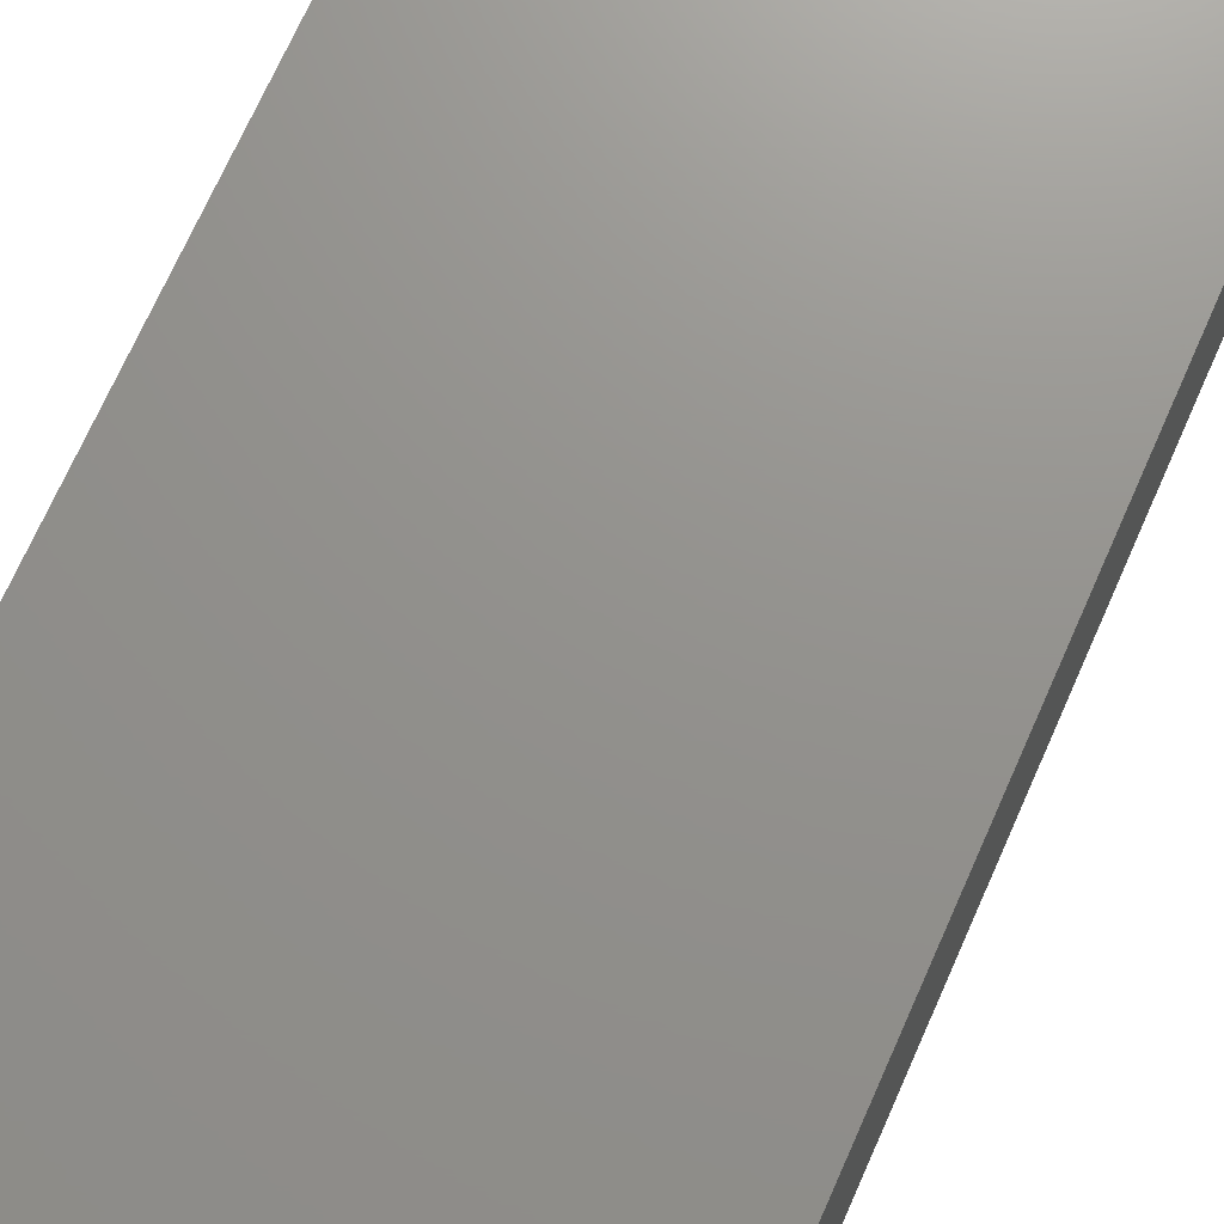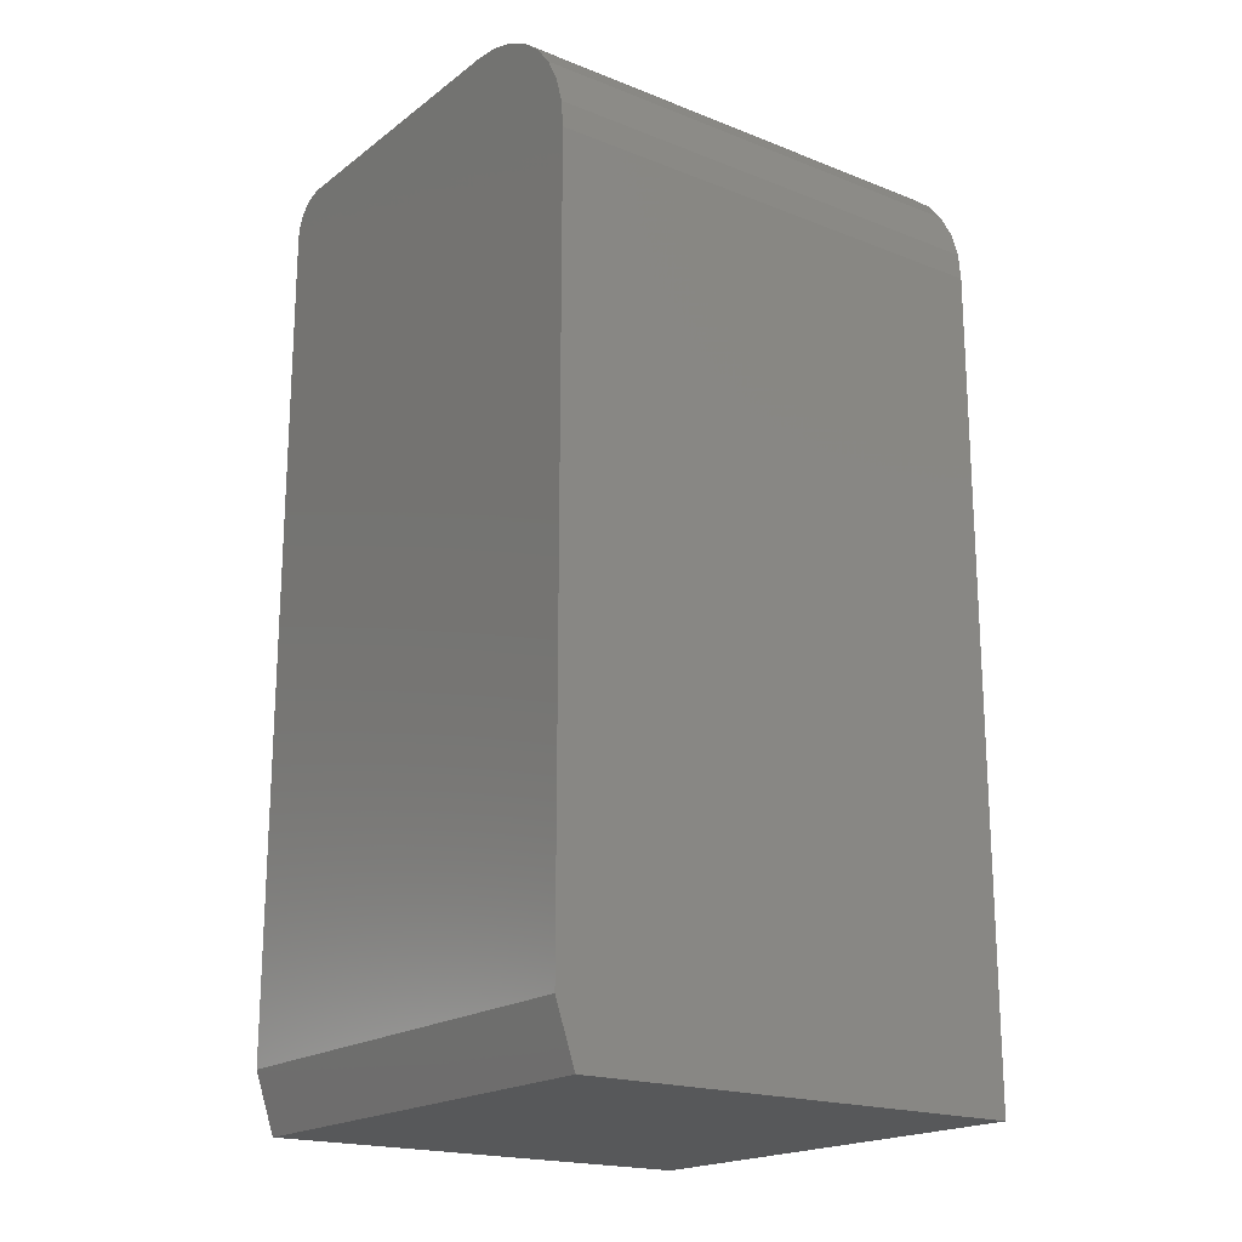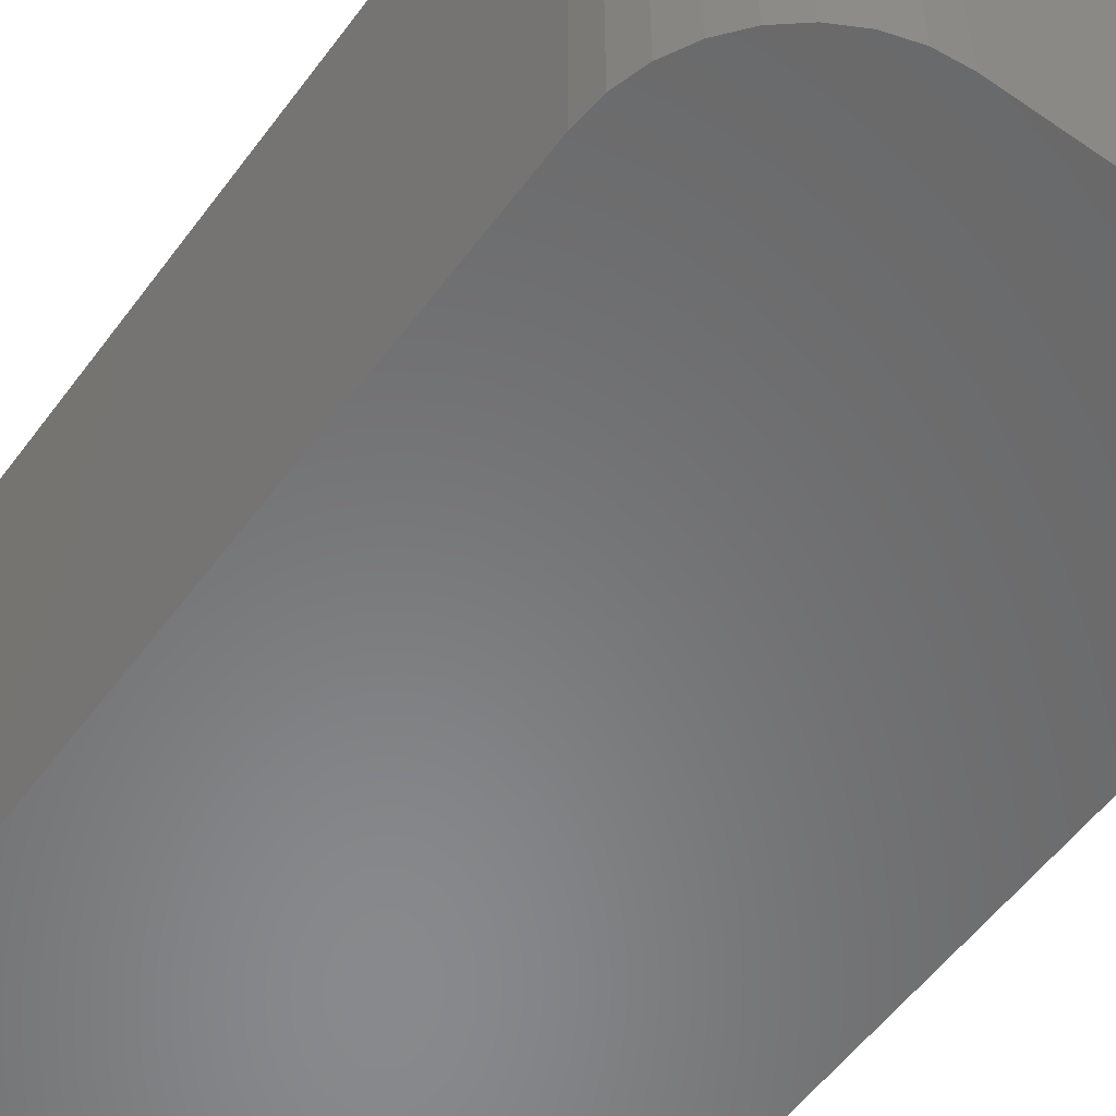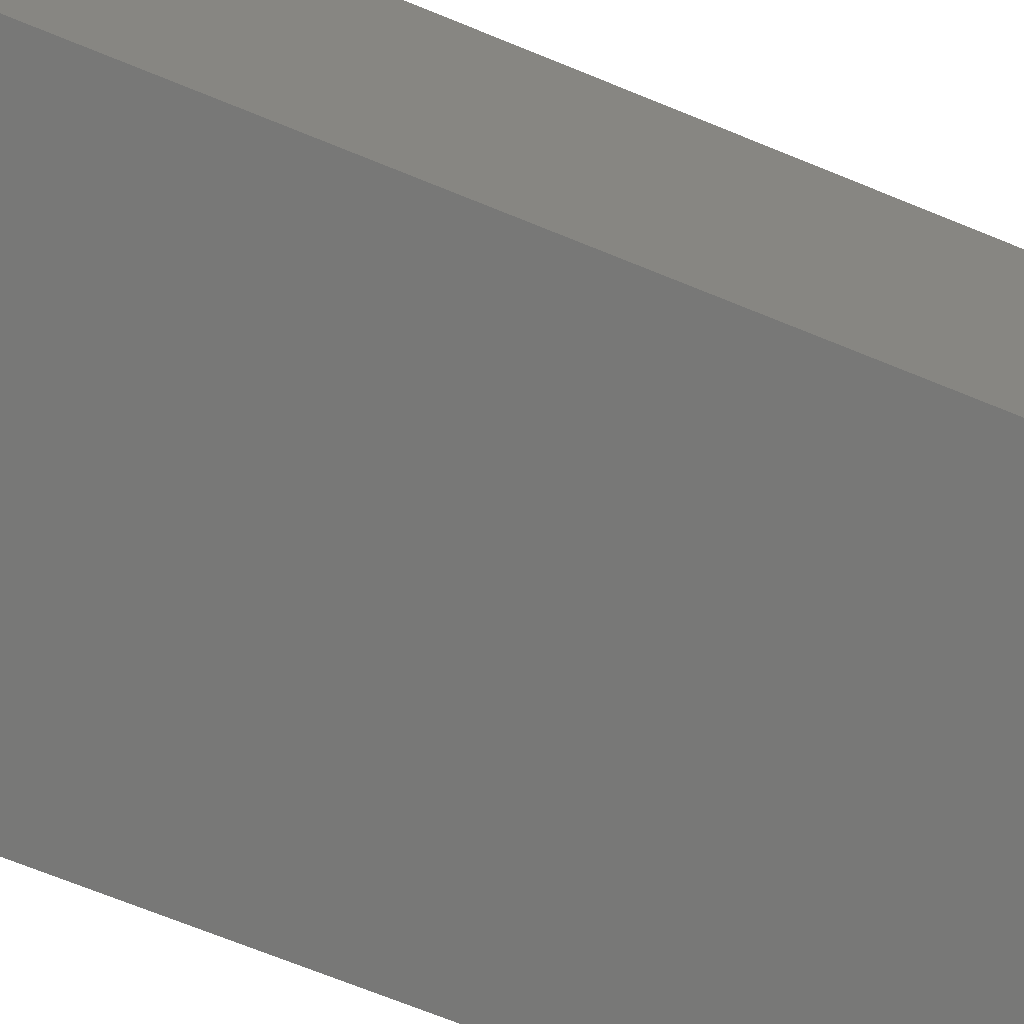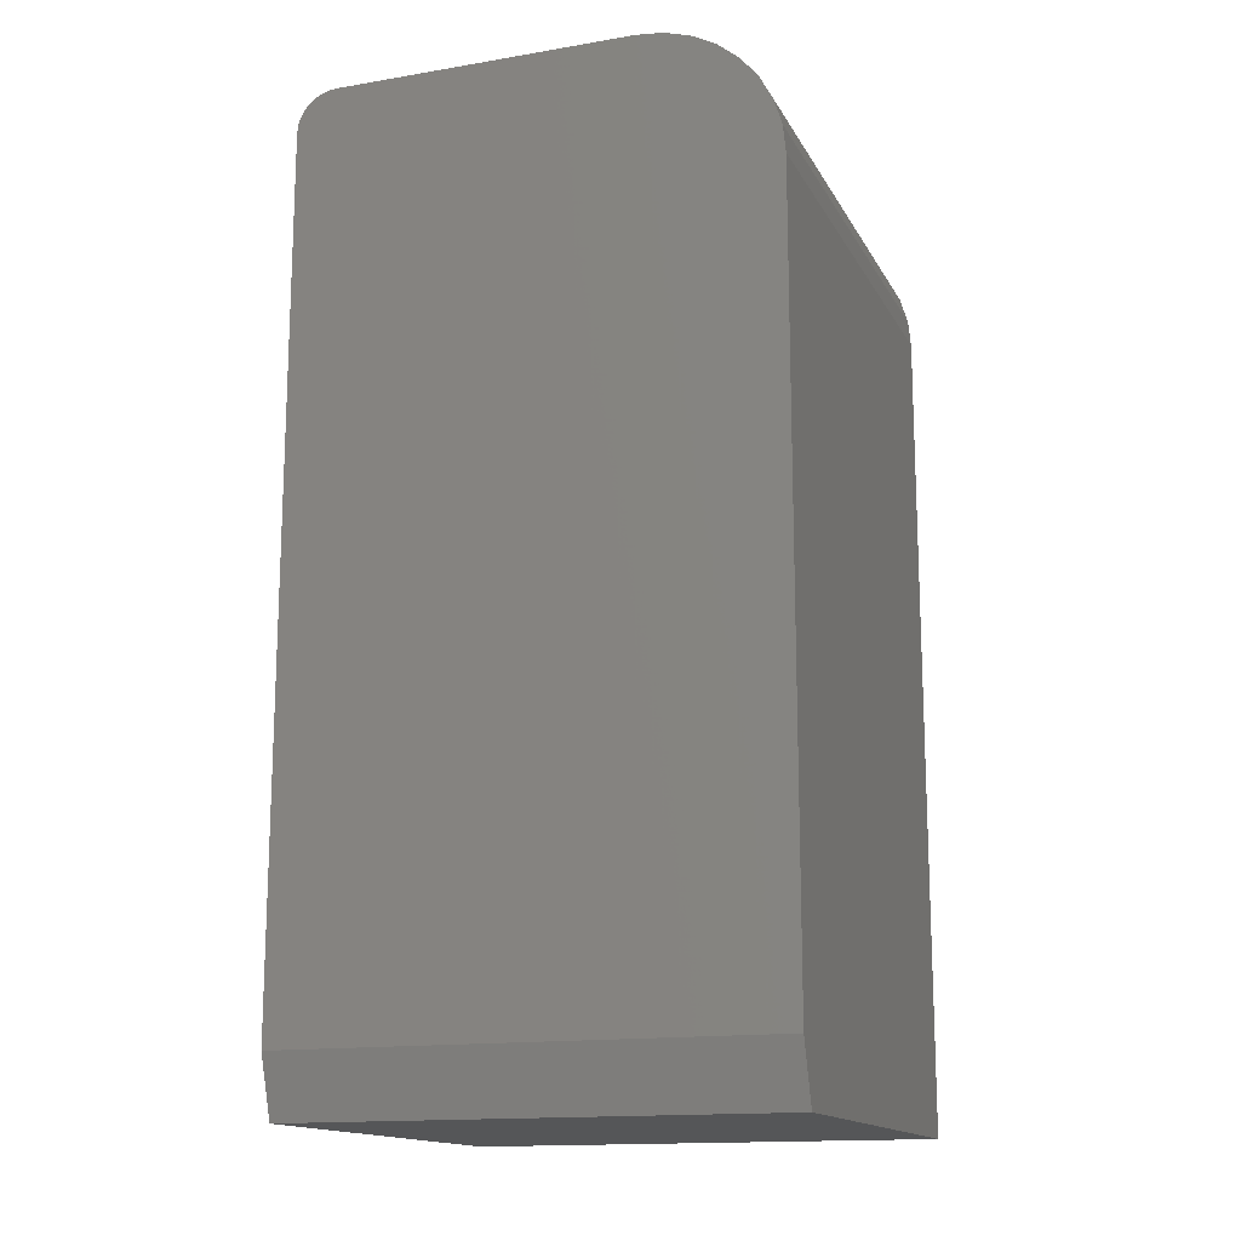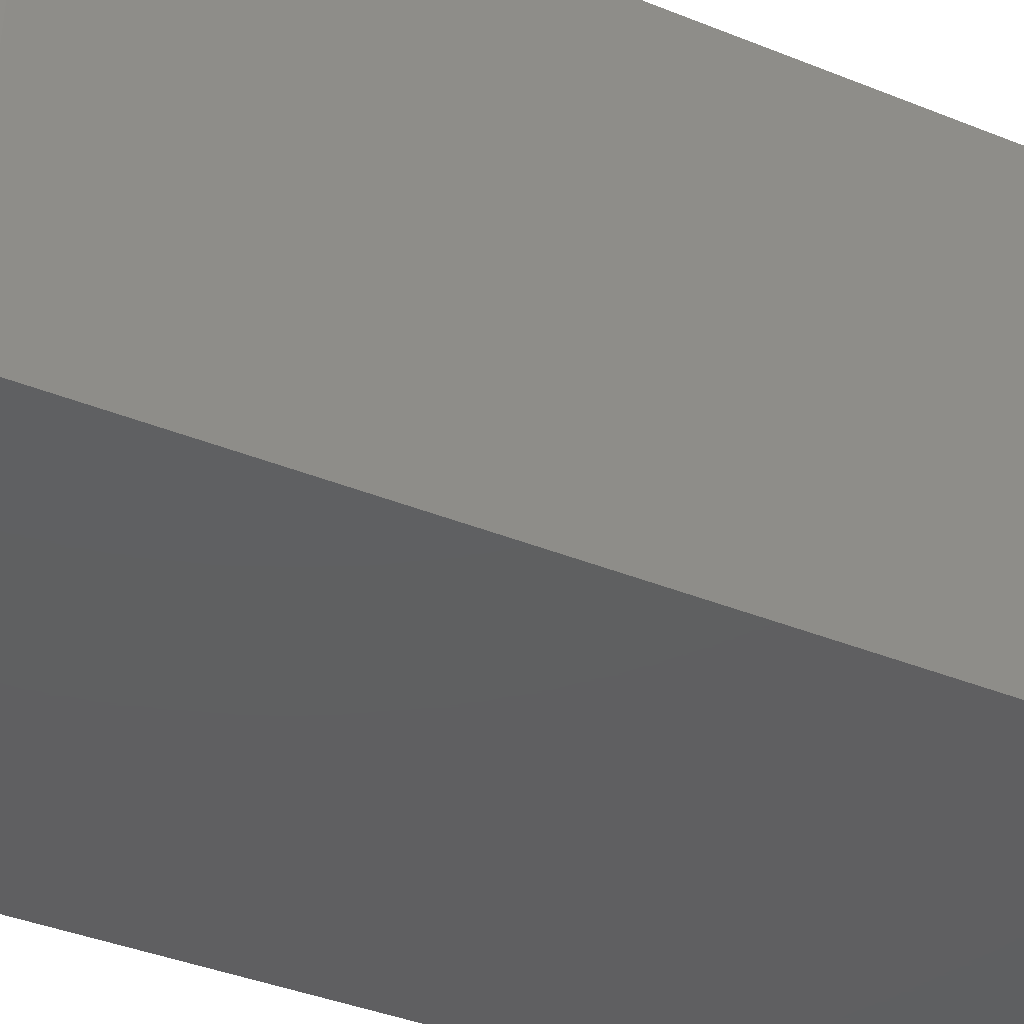
<metadata>
{"format":"stl","ext":"stl","renderer":"f3d","projection":"perspective","resolution":1024,"background":"white","views":[{"elev":71.7,"azim":24.0,"up":"+Y"},{"elev":-19.3,"azim":-126.4,"up":"+Z"},{"elev":-55.4,"azim":-35.9,"up":"+Y"},{"elev":-70.9,"azim":67.9,"up":"+Y"},{"elev":-15.1,"azim":-160.2,"up":"+Z"},{"elev":-39.5,"azim":63.4,"up":"+Y"}]}
</metadata>
<code>
# stl→obj: 42 verts, 80 faces
v 0.1562 0.1875 0.75
v 0.1682 0.1875 0.7476
v -0.07812 0.1875 0.75
v 0.1623 0.1875 0.7494
v -0.09946 0.1875 0.7479
v 0.1736 0.1875 0.7447
v -0.12 0.1875 0.7417
v 0.1783 0.1875 0.7408
v 0.1822 0.1875 0.7361
v -0.1389 0.1875 0.7316
v 0.1851 0.1875 0.7307
v 0.1869 0.1875 0.7248
v 0.1875 0.1875 0.7188
v 0.1875 0.1875 0.04688
v -0.1875 0.1875 0.04688
v -0.1875 0.1875 0.6406
v -0.1854 0.1875 0.662
v -0.1792 0.1875 0.6825
v -0.1691 0.1875 0.7014
v -0.1555 0.1875 0.718
v -0.1875 -0.1875 0.6406
v -0.1875 -0.1875 0
v -0.1875 0.1719 0
v -0.07812 -0.1875 0.75
v 0.1562 -0.1875 0.75
v -0.09946 -0.1875 0.7479
v 0.1623 -0.1875 0.7494
v 0.1682 -0.1875 0.7476
v -0.12 -0.1875 0.7417
v 0.1736 -0.1875 0.7447
v 0.1783 -0.1875 0.7408
v -0.1389 -0.1875 0.7316
v 0.1822 -0.1875 0.7361
v 0.1851 -0.1875 0.7307
v -0.1555 -0.1875 0.718
v 0.1869 -0.1875 0.7248
v 0.1875 -0.1875 0.7188
v -0.1691 -0.1875 0.7014
v -0.1792 -0.1875 0.6825
v -0.1854 -0.1875 0.662
v 0.1875 -0.1875 0
v 0.1875 0.1719 0
f 1 2 3
f 1 4 2
f 3 2 5
f 5 2 6
f 5 6 7
f 7 6 8
f 7 8 9
f 7 9 10
f 10 9 11
f 10 11 12
f 13 14 15
f 13 15 16
f 13 16 17
f 13 17 18
f 13 18 19
f 13 19 20
f 13 20 10
f 13 10 12
f 21 16 22
f 22 16 15
f 22 15 23
f 24 25 3
f 3 25 1
f 25 26 27
f 25 24 26
f 27 26 28
f 28 26 29
f 30 28 29
f 30 29 31
f 31 29 32
f 33 31 32
f 33 32 34
f 34 32 35
f 36 34 35
f 37 36 35
f 37 35 38
f 37 38 39
f 37 39 40
f 37 40 21
f 37 21 22
f 37 22 41
f 16 21 17
f 17 21 40
f 17 40 18
f 18 40 39
f 18 39 19
f 19 39 38
f 19 38 20
f 20 38 35
f 20 35 10
f 10 35 32
f 10 32 7
f 7 32 29
f 7 29 5
f 5 29 26
f 5 26 3
f 3 26 24
f 13 37 14
f 14 37 41
f 14 41 42
f 22 23 41
f 41 23 42
f 14 42 15
f 15 42 23
f 37 13 36
f 36 13 12
f 36 12 34
f 34 12 11
f 34 11 33
f 33 11 9
f 33 9 31
f 31 9 8
f 31 8 30
f 30 8 6
f 30 6 28
f 28 6 2
f 28 2 27
f 27 2 4
f 27 4 25
f 25 4 1

</code>
